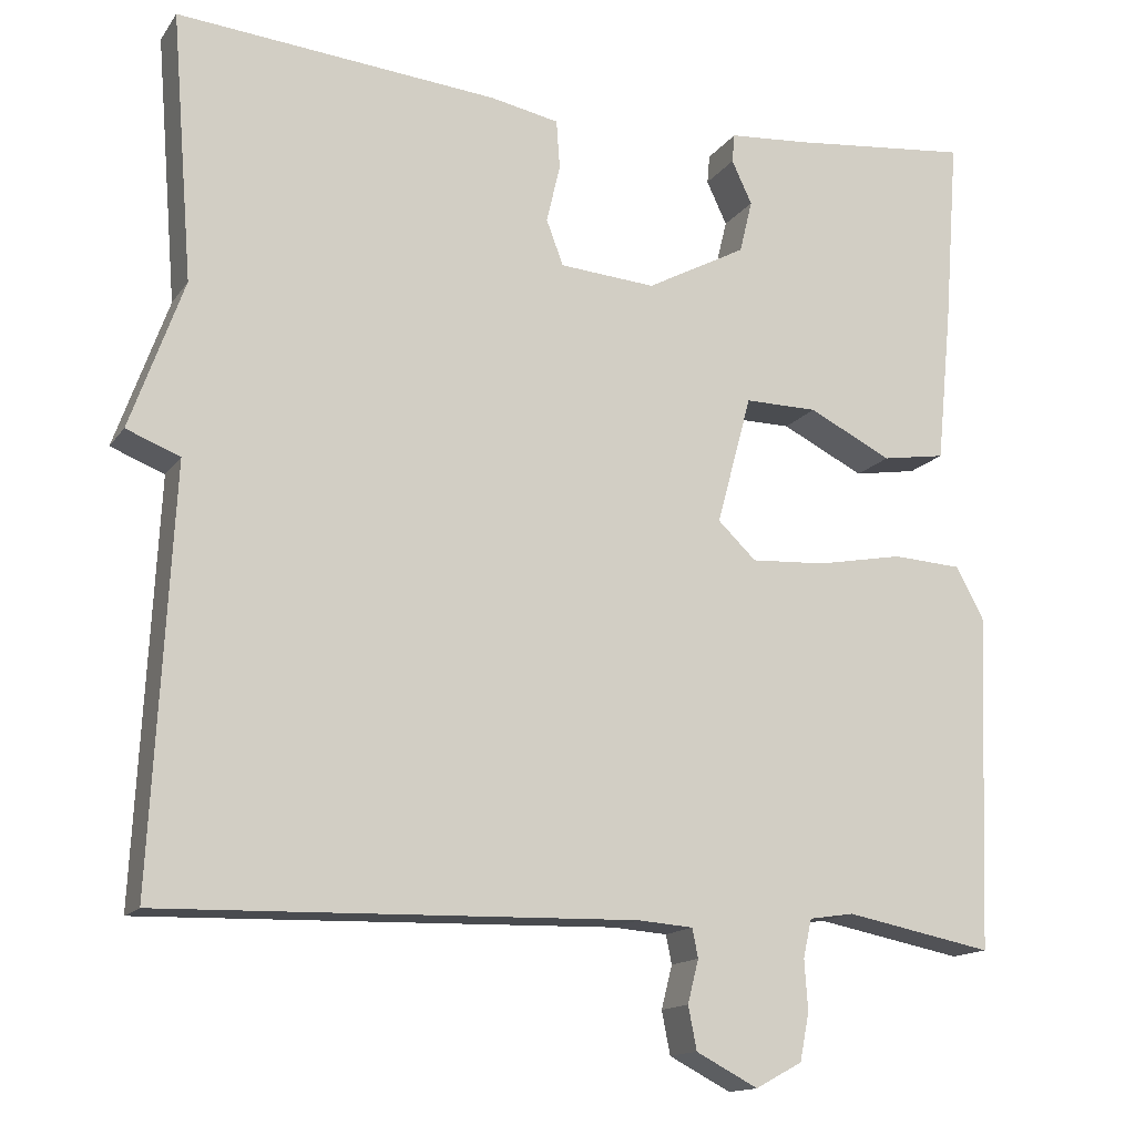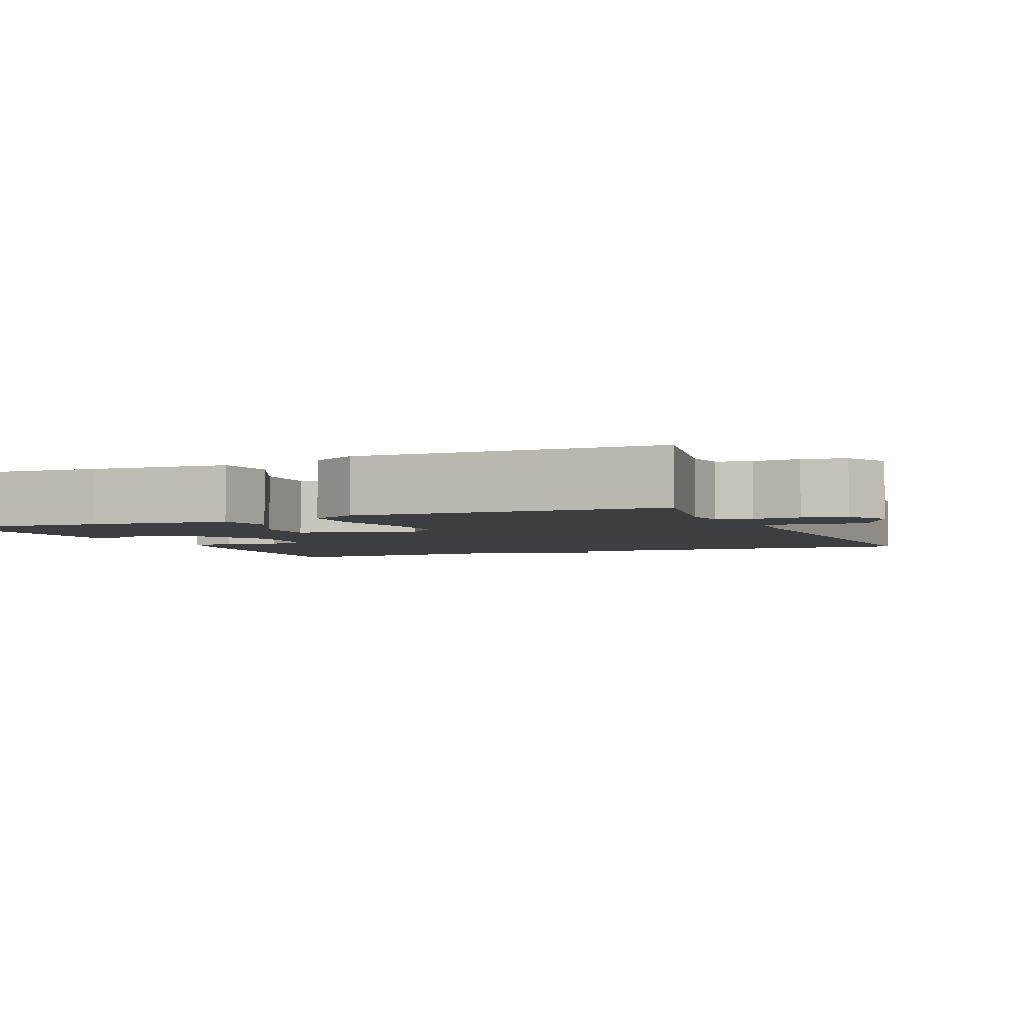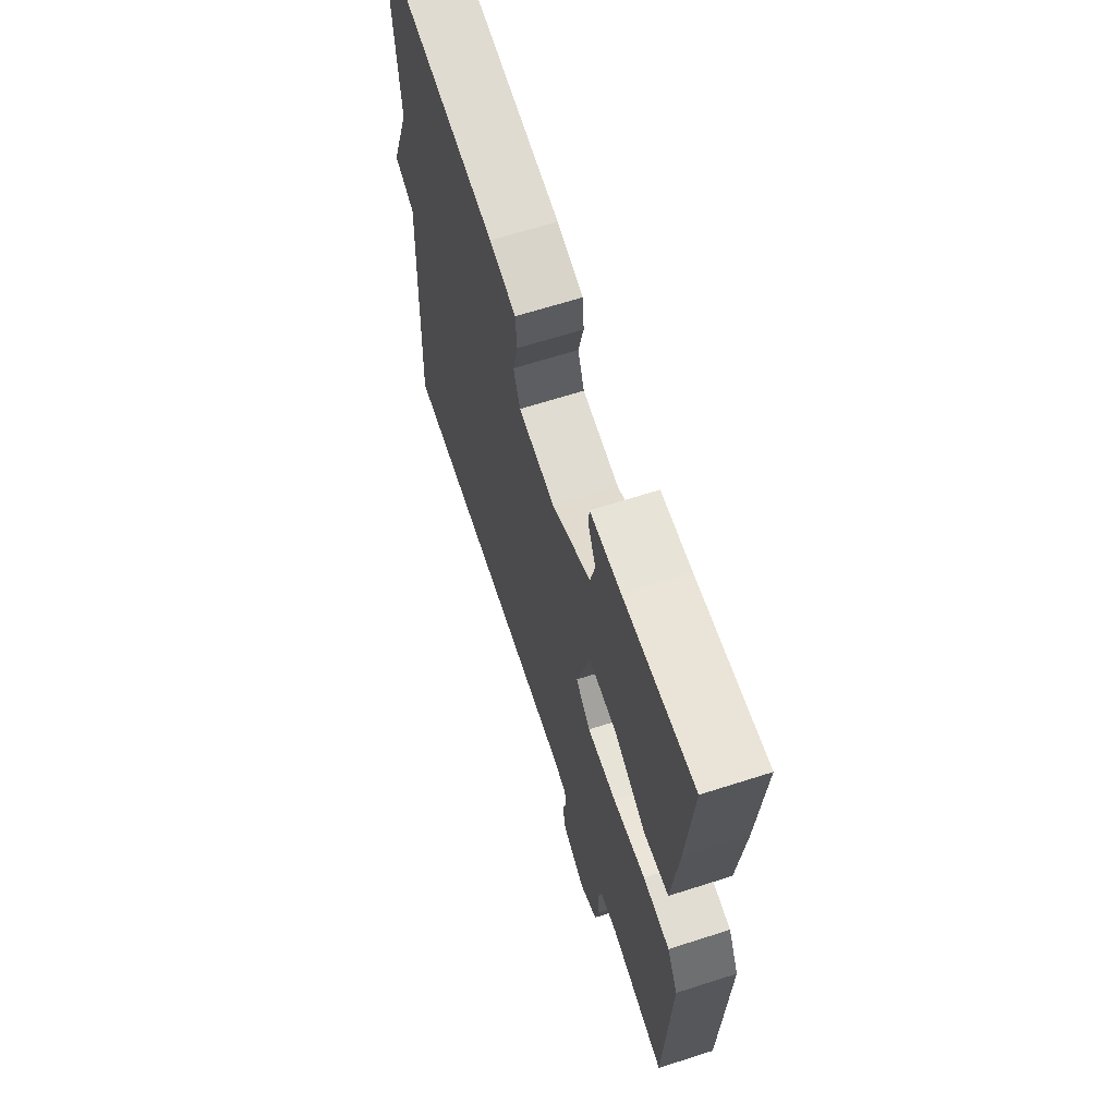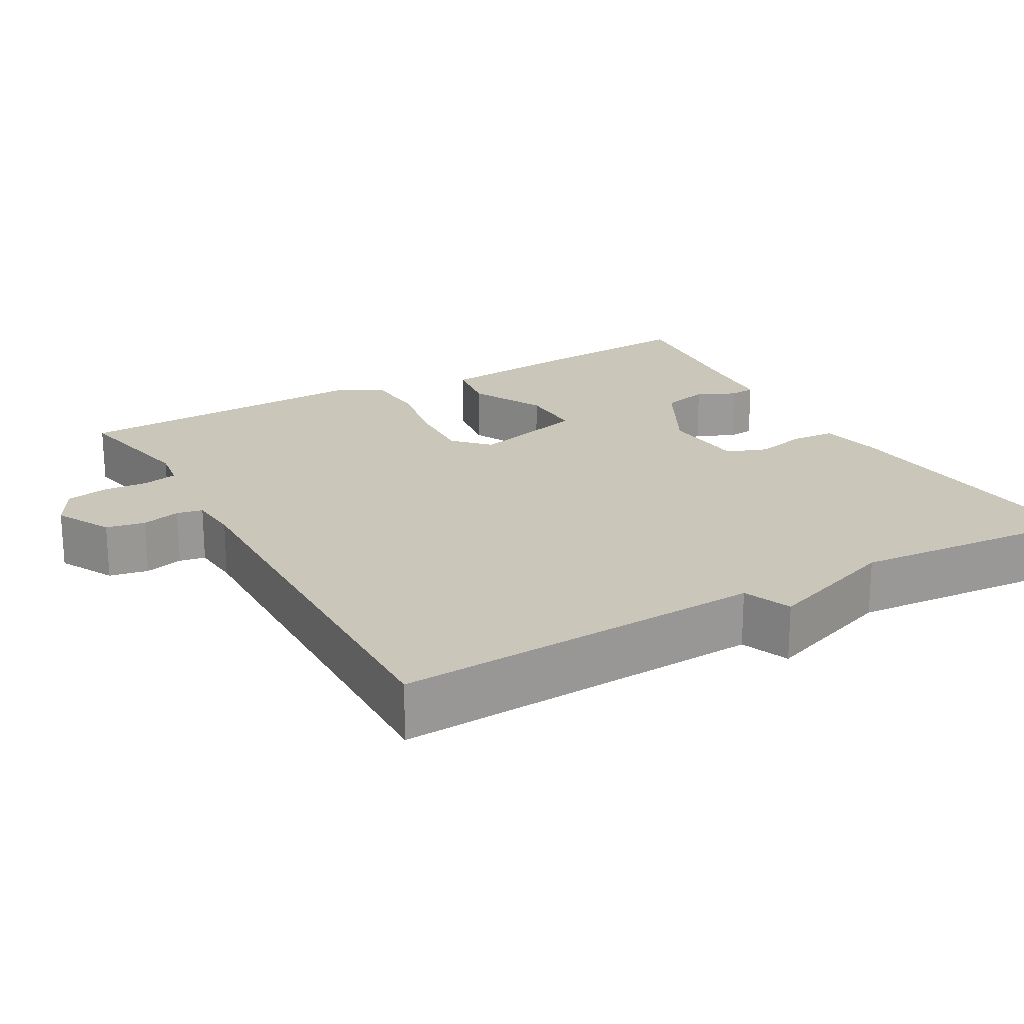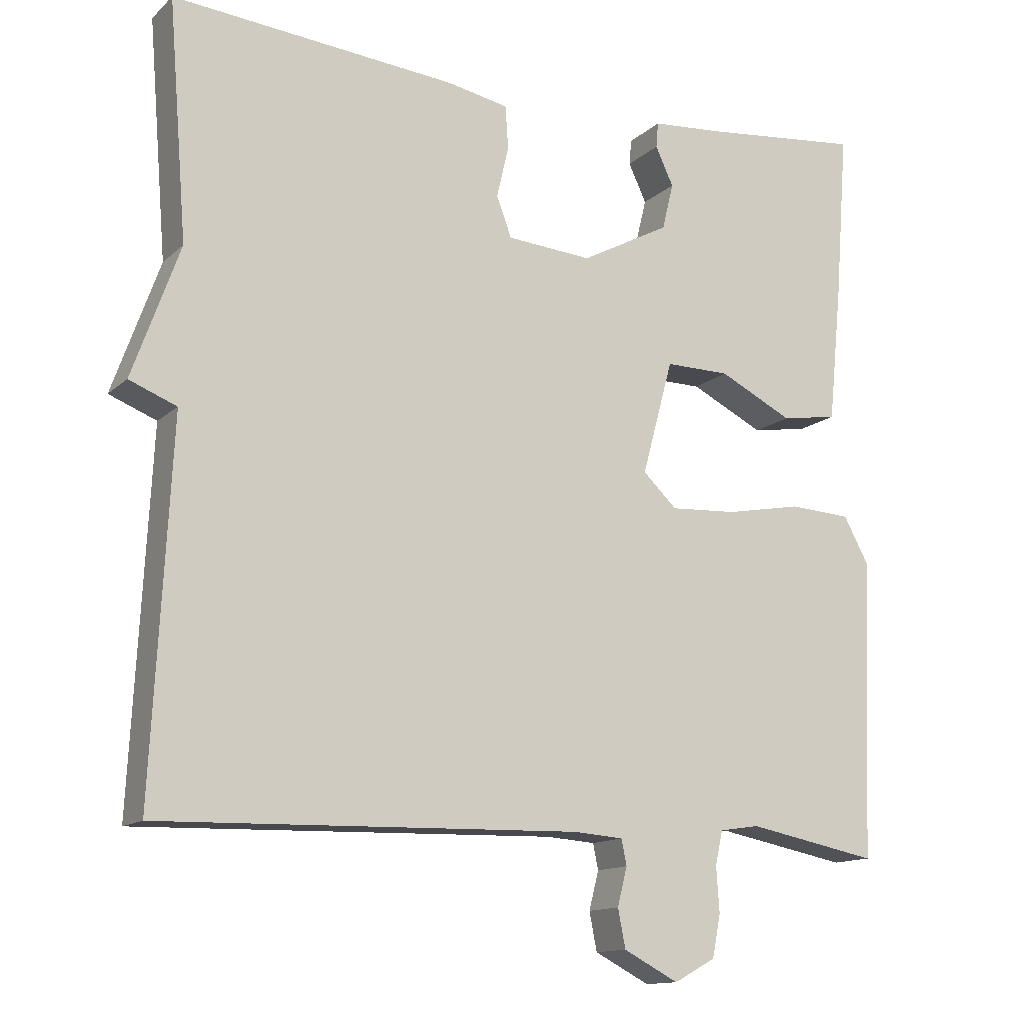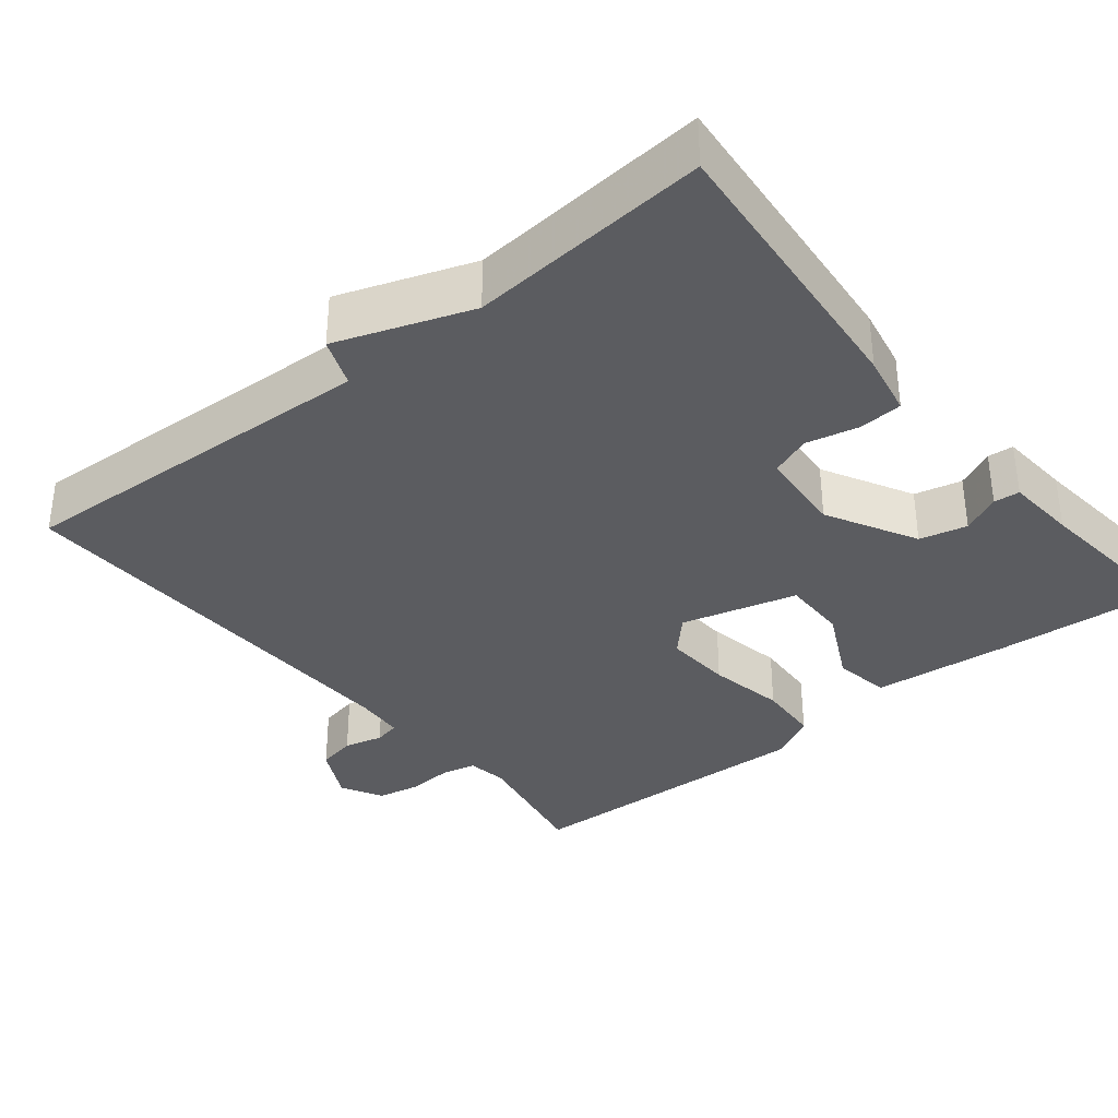
<metadata>
{"format":"obj","ext":"obj","renderer":"f3d","projection":"perspective","resolution":1024,"background":"white","views":[{"elev":-14.6,"azim":-22.6,"up":"+Z"},{"elev":-3.6,"azim":113.4,"up":"+Y"},{"elev":65.3,"azim":72.1,"up":"+Z"},{"elev":21.1,"azim":-119.6,"up":"+Y"},{"elev":-13.3,"azim":-28.3,"up":"+Z"},{"elev":-35.1,"azim":-50.9,"up":"+Y"}]}
</metadata>
<code>
v 0.5 0.07 0.5
v 0.483 0.07 0.277
v 0.465 0.07 0.097
v 0.39 0.07 0.085
v 0.292 0.07 0.134
v 0.206 0.07 0.135
v 0.165 0.07 -0.017
v 0.21 0.07 -0.06
v 0.299 0.07 -0.055
v 0.4 0.07 -0.036
v 0.482 0.07 -0.041
v 0.515 0.07 -0.102
v 0.5 0.07 -0.5
v 0.326 0.07 -0.466
v 0.273 0.07 -0.474
v 0.263 0.07 -0.519
v 0.267 0.07 -0.579
v 0.256 0.07 -0.635
v 0.201 0.07 -0.665
v 0.128 0.07 -0.627
v 0.118 0.07 -0.576
v 0.131 0.07 -0.525
v 0.124 0.07 -0.491
v 0.059 0.07 -0.486
v -0.5 0.07 -0.5
v -0.475 0.07 -0.015
v -0.538 0.07 0.01
v -0.475 0.07 0.185
v -0.5 0.07 0.5
v -0.121 0.07 0.465
v -0.04 0.07 0.449
v -0.036 0.07 0.392
v -0.052 0.07 0.323
v -0.032 0.07 0.27
v 0.081 0.07 0.261
v 0.199 0.07 0.324
v 0.214 0.07 0.386
v 0.19 0.07 0.437
v 0.193 0.07 0.471
v 0.286 0.07 0.478
v 0.5 0 0.5
v 0.483 0 0.277
v 0.465 0 0.097
v 0.39 0 0.085
v 0.292 0 0.134
v 0.206 0 0.135
v 0.165 0 -0.017
v 0.21 0 -0.06
v 0.299 0 -0.055
v 0.4 0 -0.036
v 0.482 0 -0.041
v 0.515 0 -0.102
v 0.5 0 -0.5
v 0.326 0 -0.466
v 0.273 0 -0.474
v 0.263 0 -0.519
v 0.267 0 -0.579
v 0.256 0 -0.635
v 0.201 0 -0.665
v 0.128 0 -0.627
v 0.118 0 -0.576
v 0.131 0 -0.525
v 0.124 0 -0.491
v 0.059 0 -0.486
v -0.5 0 -0.5
v -0.475 0 -0.015
v -0.538 0 0.01
v -0.475 0 0.185
v -0.5 0 0.5
v -0.121 0 0.465
v -0.04 0 0.449
v -0.036 0 0.392
v -0.052 0 0.323
v -0.032 0 0.27
v 0.081 0 0.261
v 0.199 0 0.324
v 0.214 0 0.386
v 0.19 0 0.437
v 0.193 0 0.471
v 0.286 0 0.478
f 37 38 39 40
f 3 4 5
f 2 3 5
f 1 2 5
f 40 1 5
f 37 40 5
f 36 37 5
f 35 36 5 6
f 34 35 6 7
f 31 32 33
f 30 31 33
f 29 30 33
f 28 29 33
f 28 33 34
f 27 28 34
f 26 27 34
f 26 34 7
f 25 26 7
f 24 25 7
f 20 21 22
f 19 20 22
f 18 19 22
f 17 18 22
f 16 17 22
f 15 16 22 23
f 24 7 8
f 23 24 8
f 15 23 8
f 14 15 8
f 12 13 14
f 11 12 14
f 10 11 14
f 9 10 14
f 8 9 14
f 80 79 78 77
f 45 44 43
f 45 43 42
f 45 42 41
f 45 41 80
f 45 80 77
f 45 77 76
f 46 45 76 75
f 47 46 75 74
f 73 72 71
f 73 71 70
f 73 70 69
f 73 69 68
f 74 73 68
f 74 68 67
f 74 67 66
f 47 74 66
f 47 66 65
f 47 65 64
f 62 61 60
f 62 60 59
f 62 59 58
f 62 58 57
f 62 57 56
f 63 62 56 55
f 48 47 64
f 48 64 63
f 48 63 55
f 48 55 54
f 54 53 52
f 54 52 51
f 54 51 50
f 54 50 49
f 54 49 48
f 1 41 42 2
f 2 42 43 3
f 3 43 44 4
f 4 44 45 5
f 5 45 46 6
f 6 46 47 7
f 7 47 48 8
f 8 48 49 9
f 9 49 50 10
f 10 50 51 11
f 11 51 52 12
f 12 52 53 13
f 13 53 54 14
f 14 54 55 15
f 15 55 56 16
f 16 56 57 17
f 17 57 58 18
f 18 58 59 19
f 19 59 60 20
f 20 60 61 21
f 21 61 62 22
f 22 62 63 23
f 23 63 64 24
f 24 64 65 25
f 25 65 66 26
f 26 66 67 27
f 27 67 68 28
f 28 68 69 29
f 29 69 70 30
f 30 70 71 31
f 31 71 72 32
f 32 72 73 33
f 33 73 74 34
f 34 74 75 35
f 35 75 76 36
f 36 76 77 37
f 37 77 78 38
f 38 78 79 39
f 39 79 80 40
f 40 80 41 1

</code>
